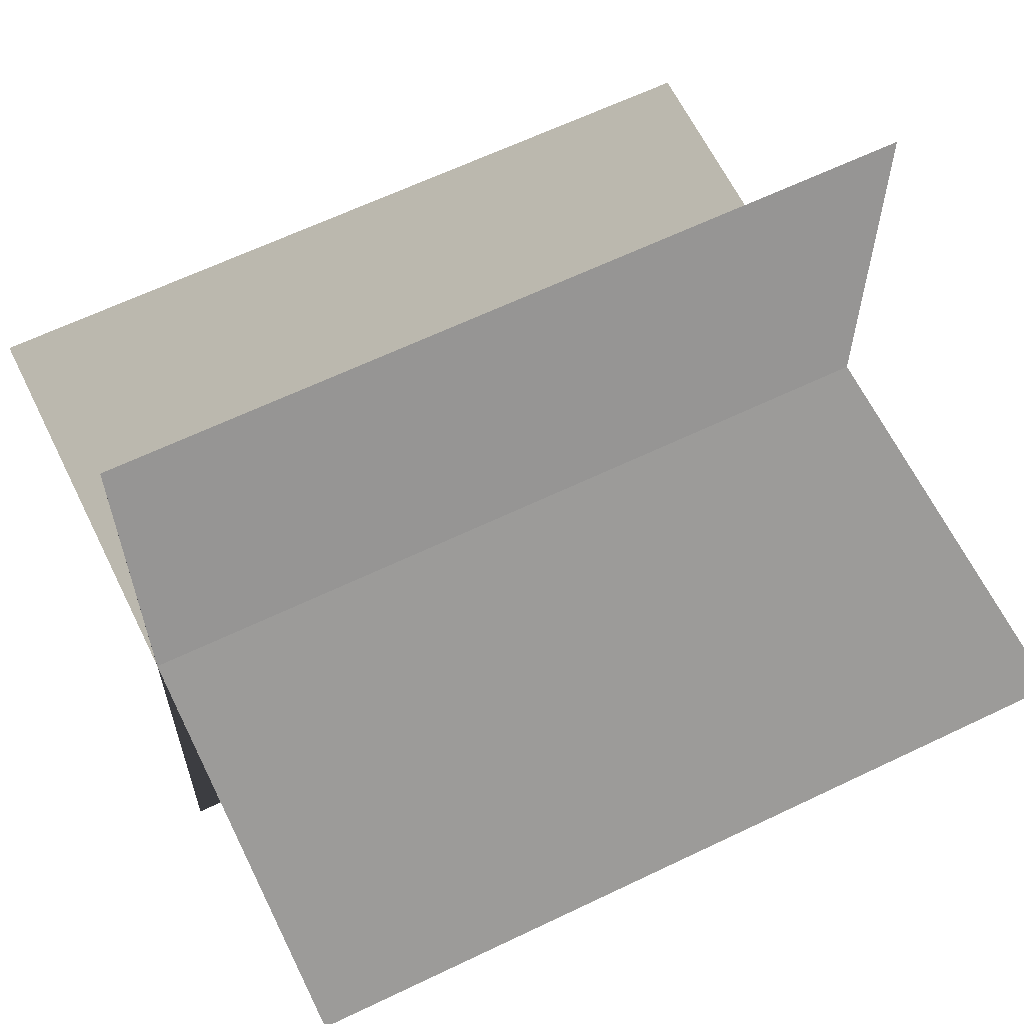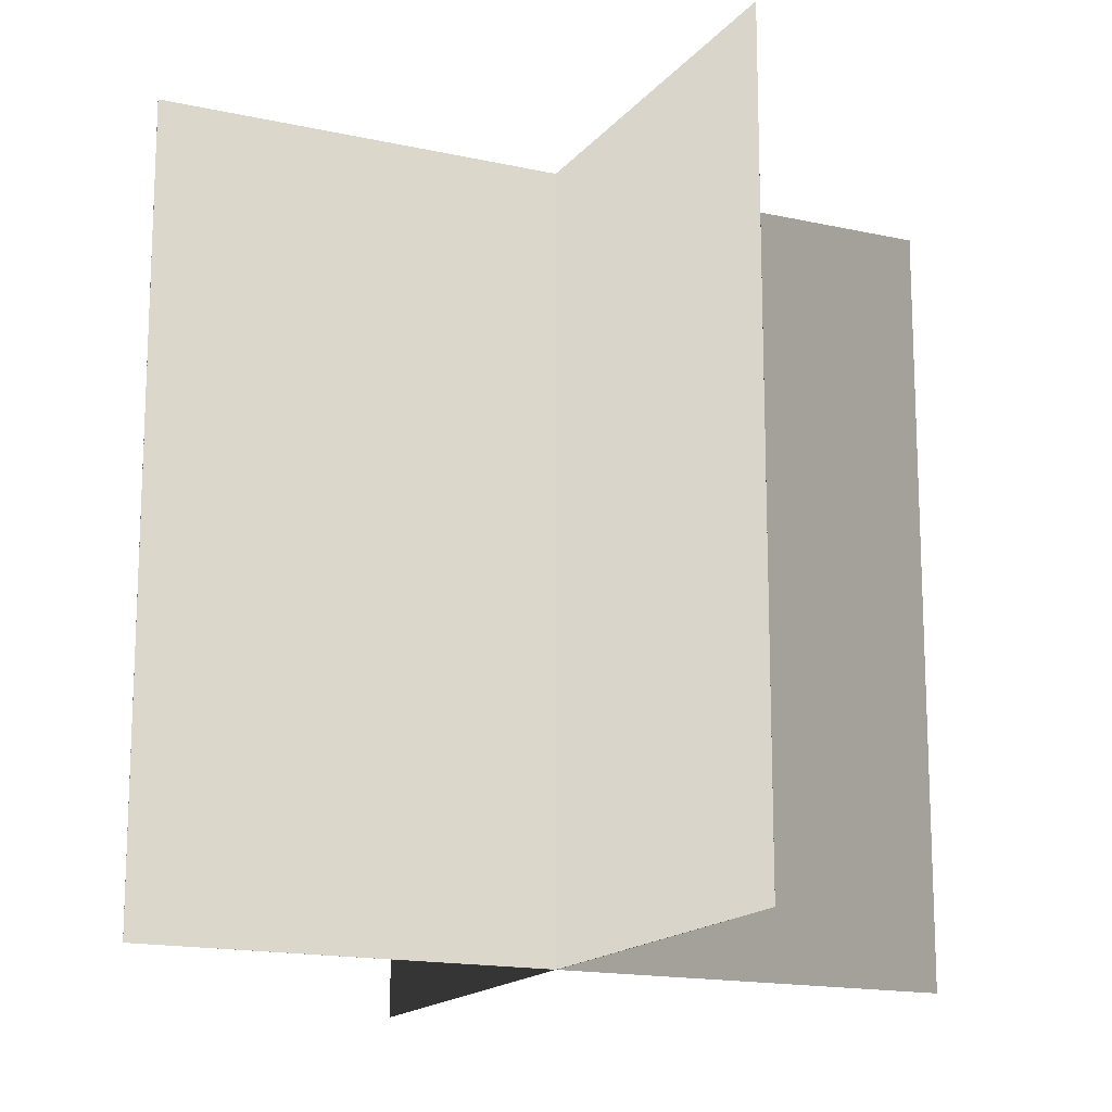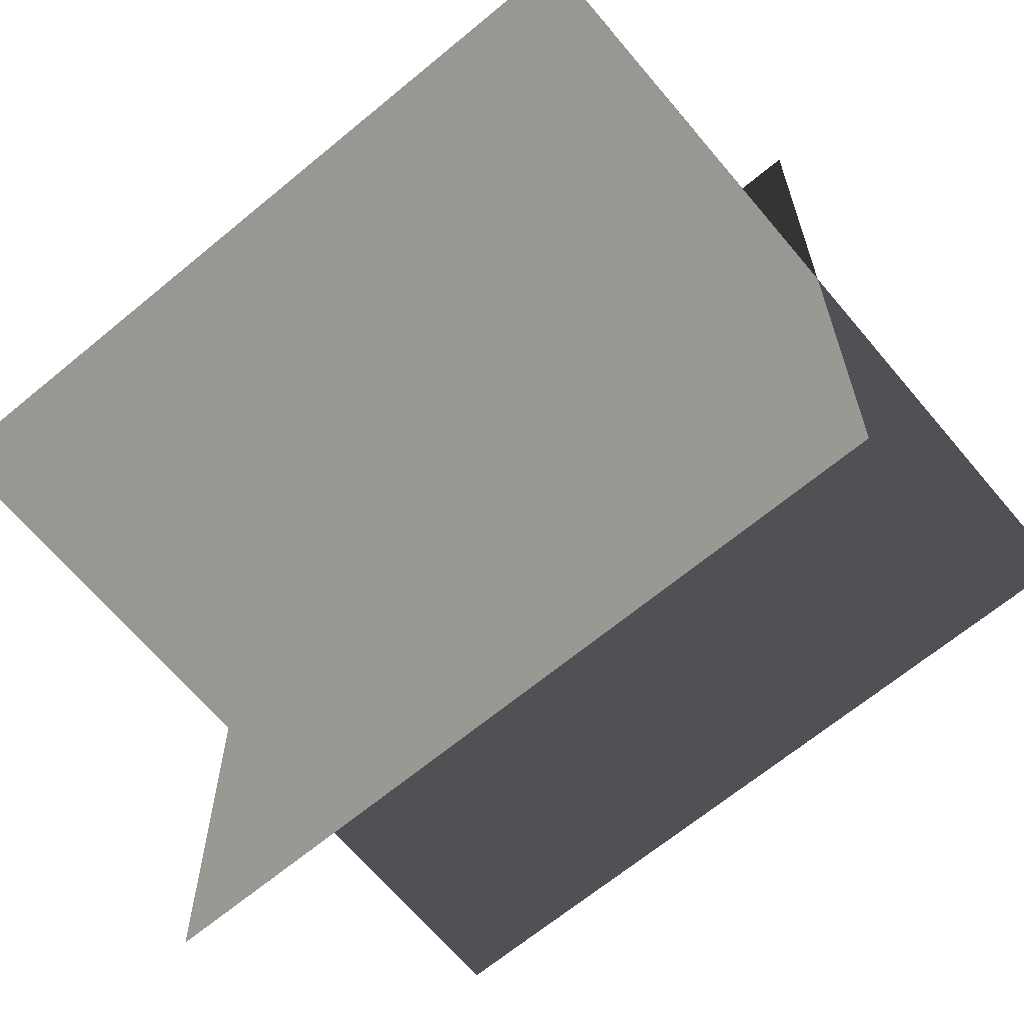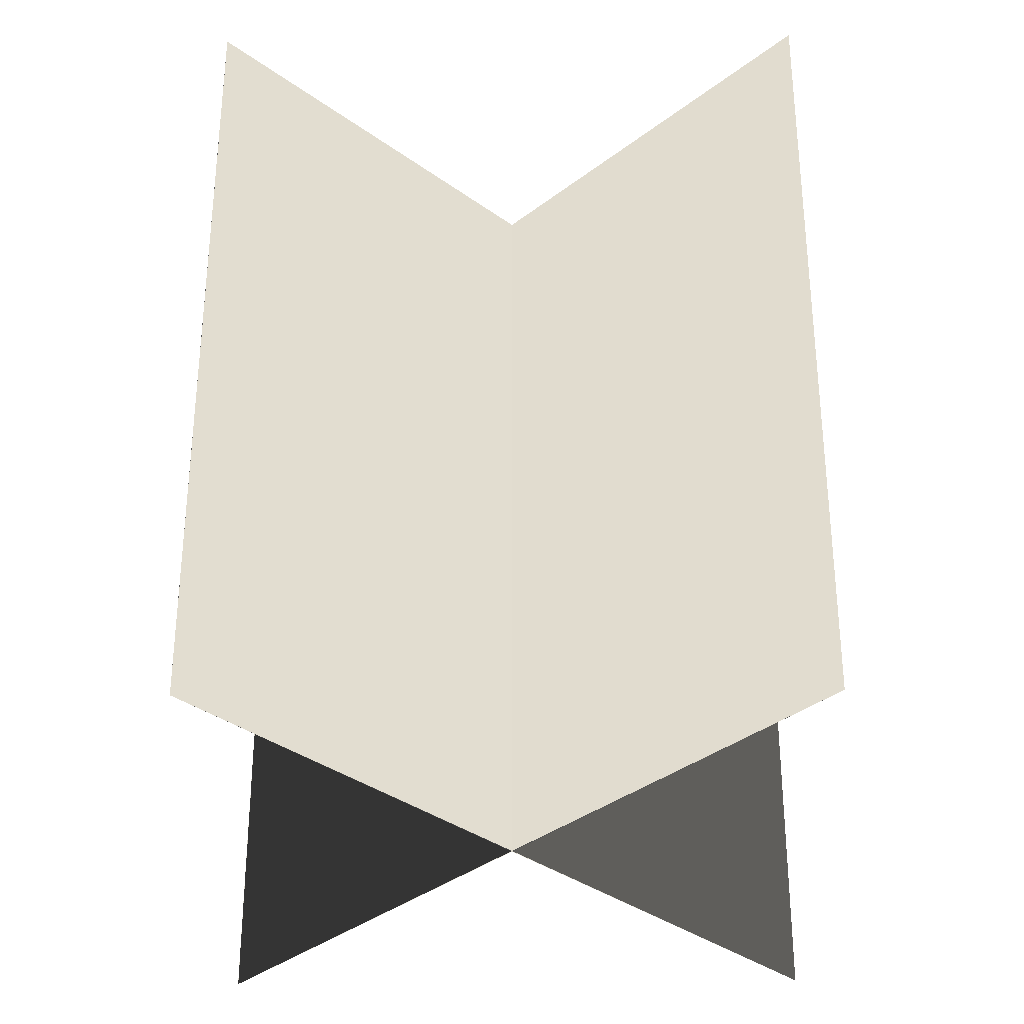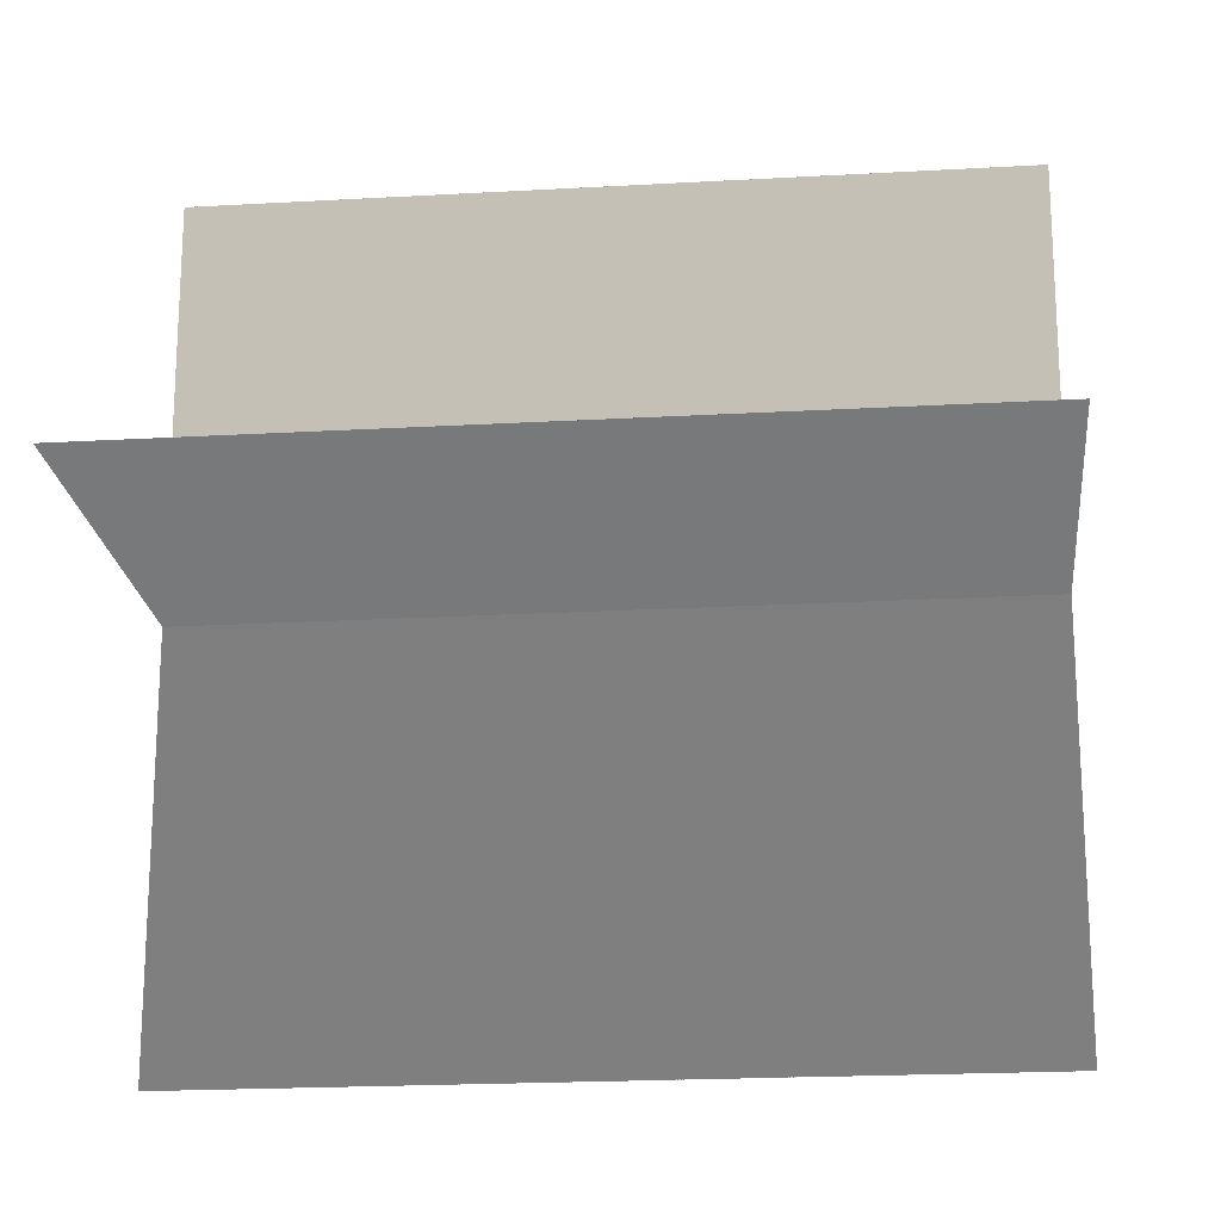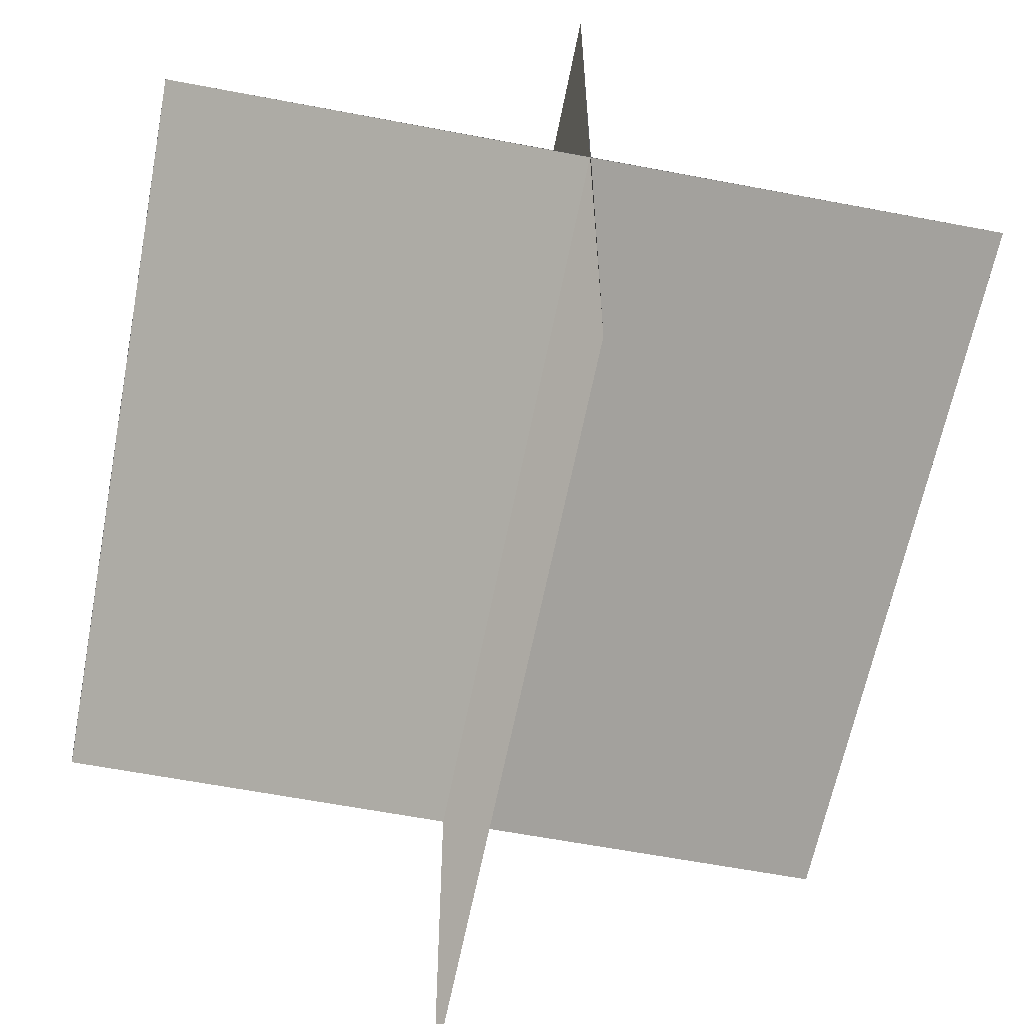
<metadata>
{"format":"obj","ext":"obj","renderer":"f3d","projection":"perspective","resolution":1024,"background":"white","views":[{"elev":62.9,"azim":-116.0,"up":"+Z"},{"elev":-15.9,"azim":-115.0,"up":"+Y"},{"elev":-65.8,"azim":-50.1,"up":"+Z"},{"elev":-35.2,"azim":-134.1,"up":"+Y"},{"elev":-20.1,"azim":-84.0,"up":"+Z"},{"elev":-61.5,"azim":169.0,"up":"+Z"}]}
</metadata>
<code>
v -10.4 0 0
v 0 0 0.01
v -10.4 20 0
v 0 20 0.01
v 10.4 0 0
v 0 0 -0.01
v 10.4 20 0
v 0 20 -0.01
v 0 0 10.4
v 0.01 0 0
v 0 20 10.4
v 0.01 20 0
v 0 0 -10.4
v -0.01 0 0
v 0 20 -10.4
v -0.01 20 0
g CreateFan
f 1 2 4 3
f 5 6 8 7
f 5 7 4 2
f 1 3 8 6
f 9 10 12 11
f 13 14 16 15
f 13 15 12 10
f 9 11 16 14

</code>
